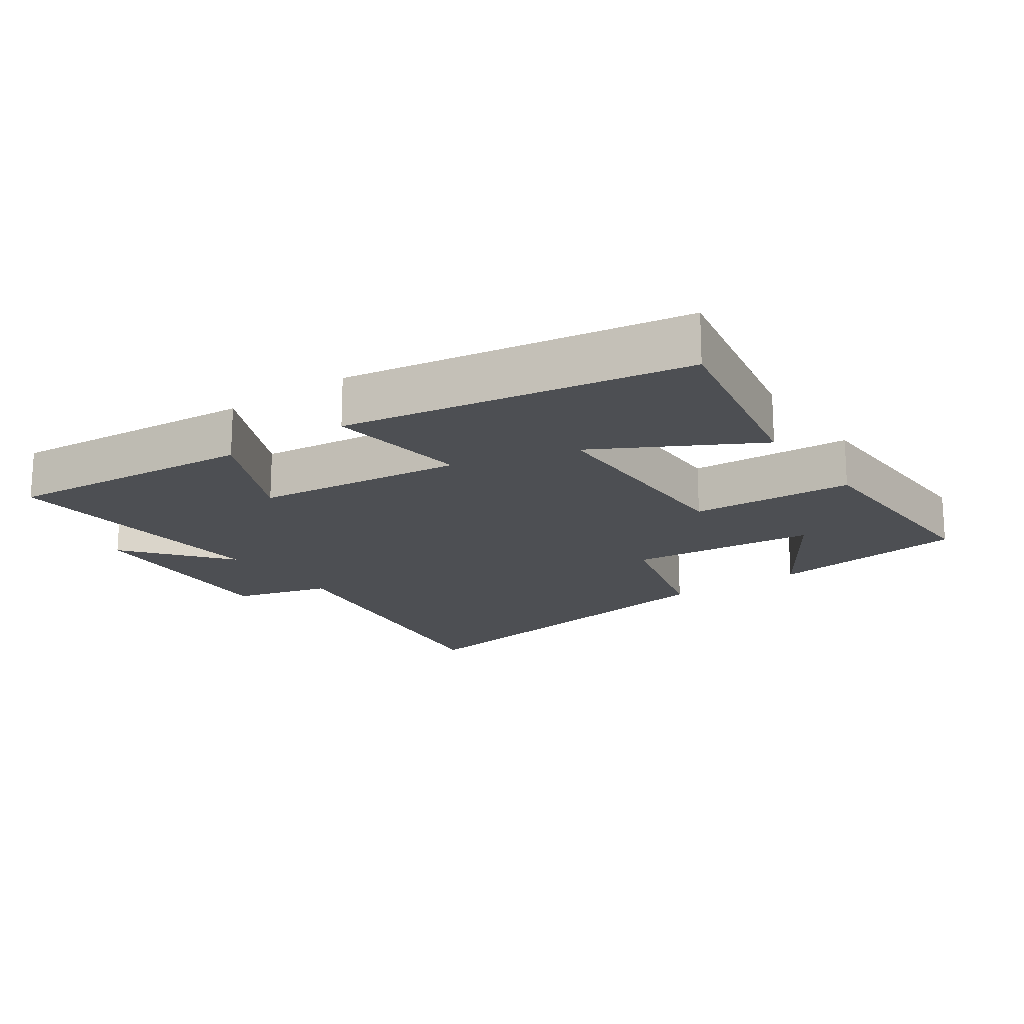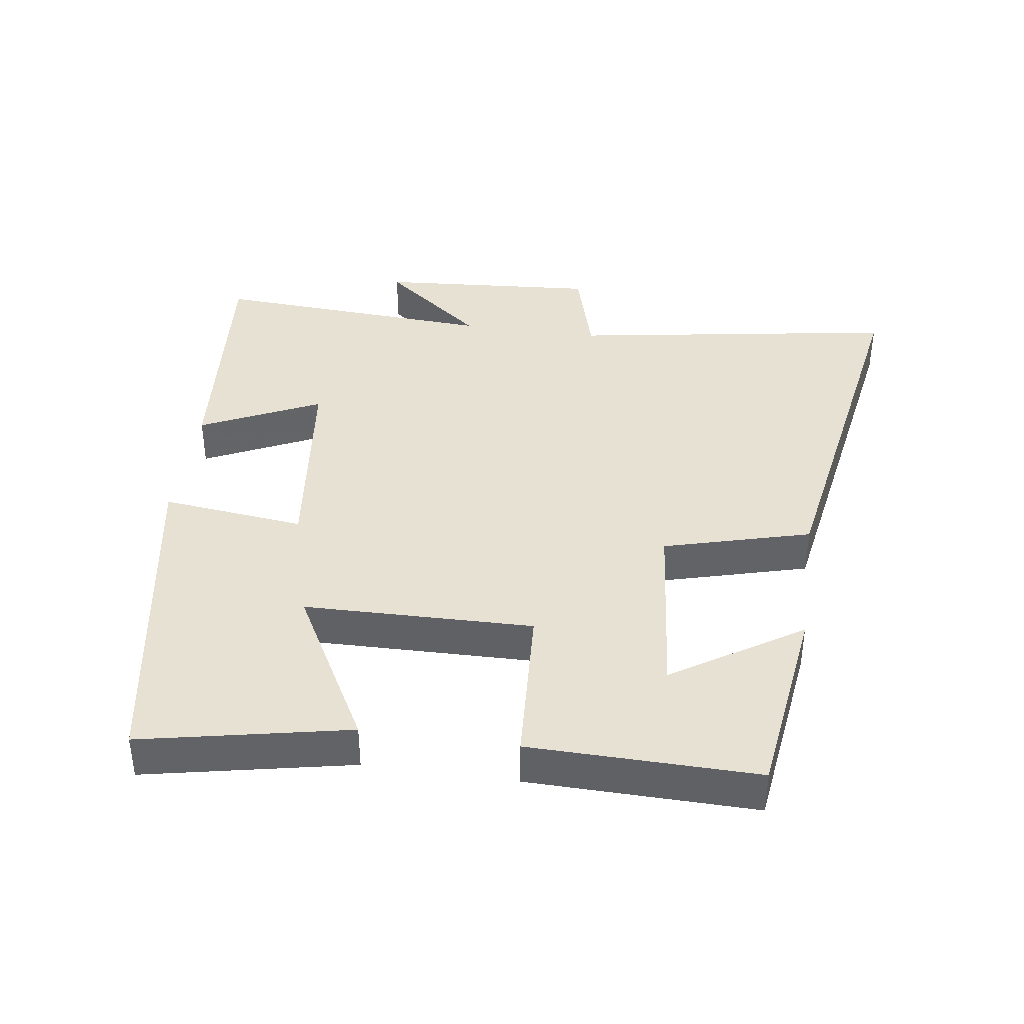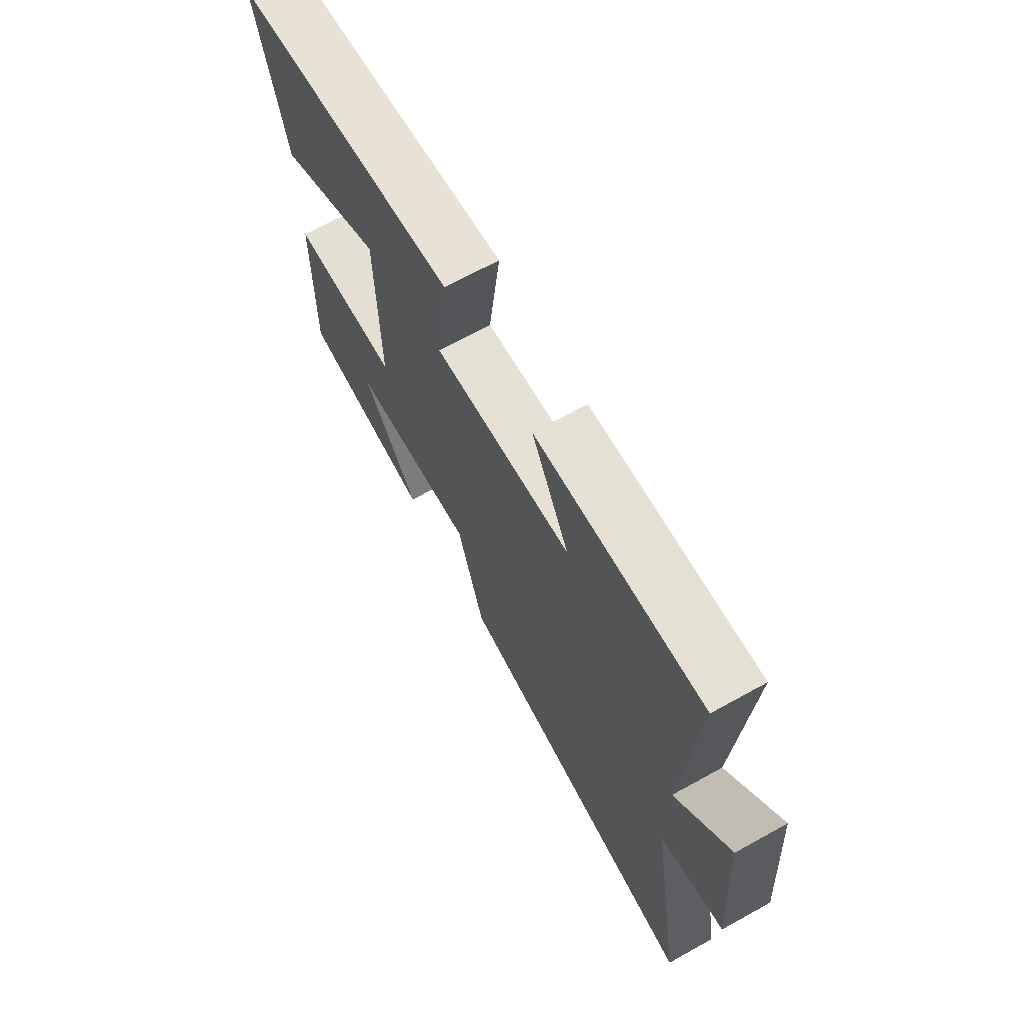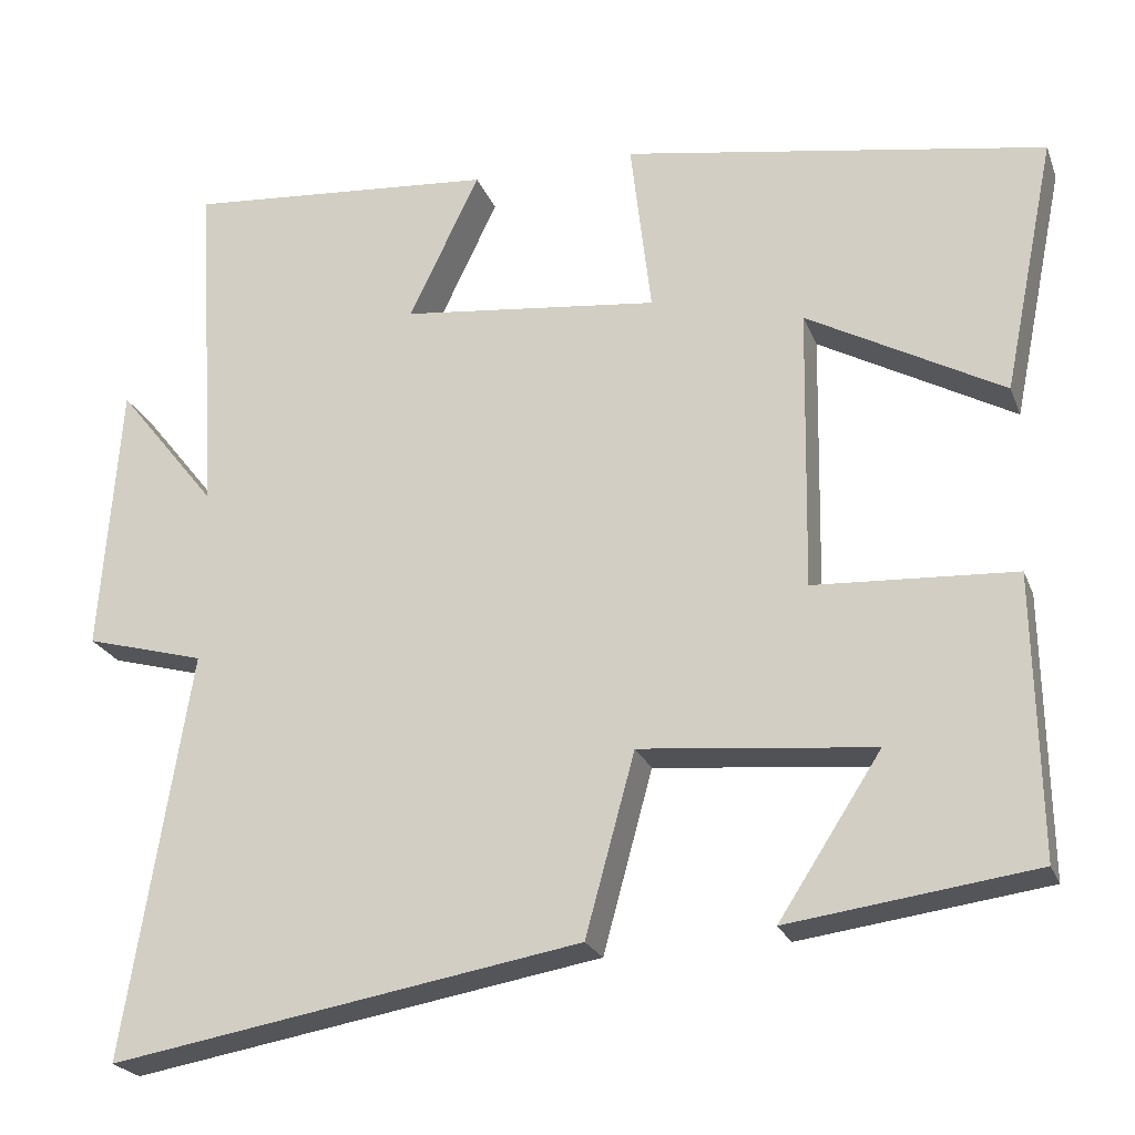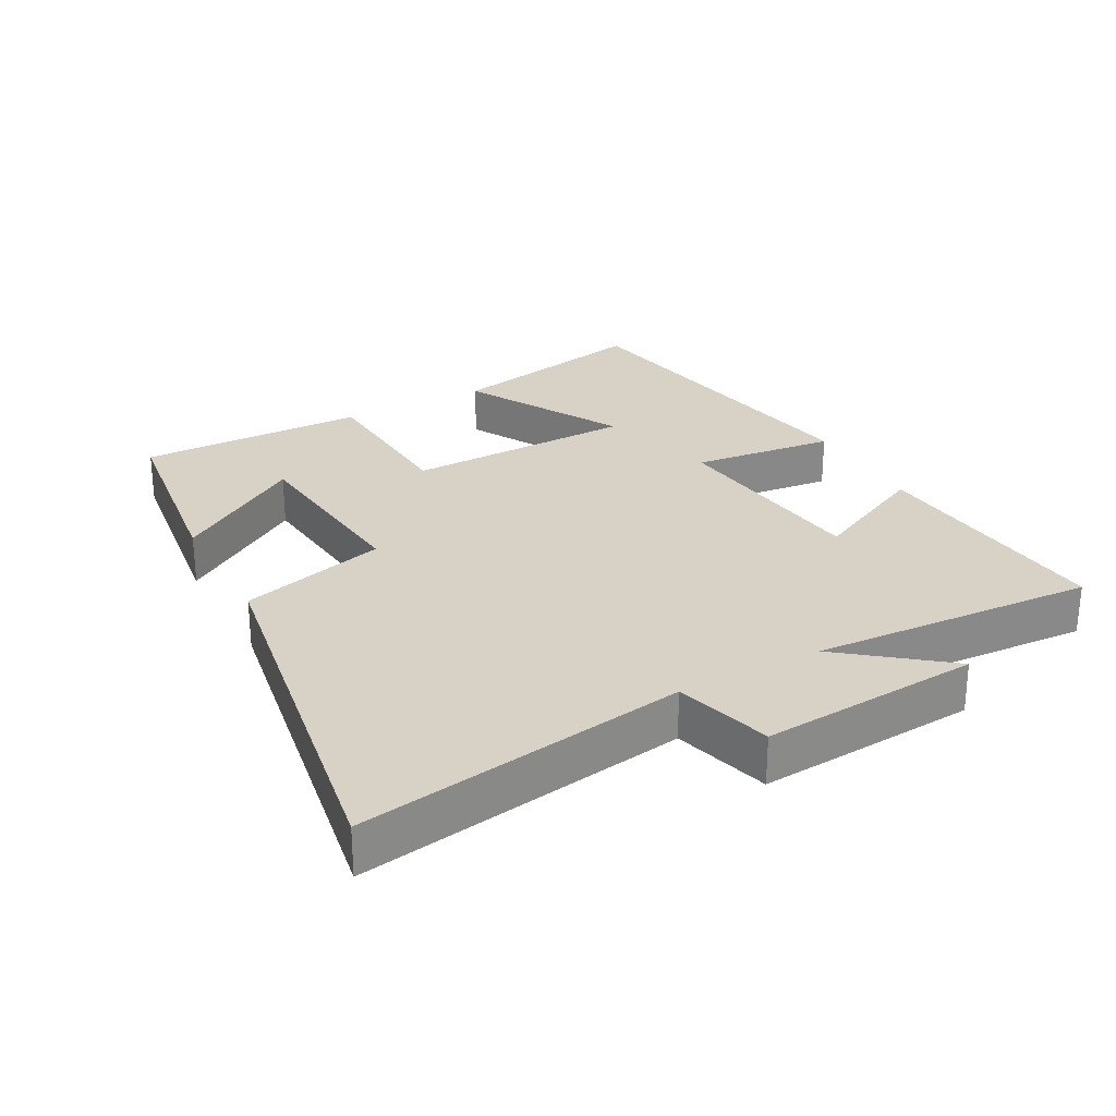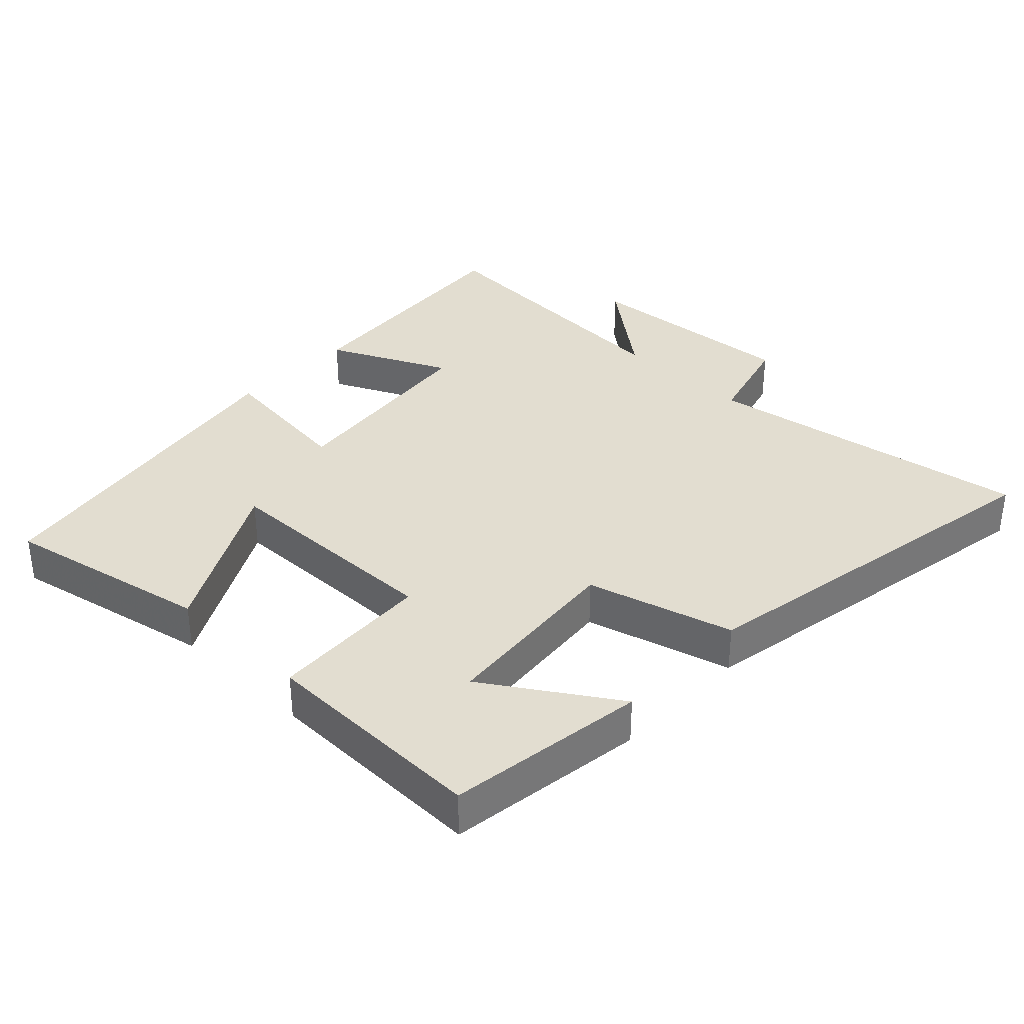
<metadata>
{"format":"obj","ext":"obj","renderer":"f3d","projection":"perspective","resolution":1024,"background":"white","views":[{"elev":-17.8,"azim":35.2,"up":"+Y"},{"elev":39.4,"azim":98.1,"up":"+Y"},{"elev":68.9,"azim":-119.0,"up":"+Z"},{"elev":-23.0,"azim":17.7,"up":"+Z"},{"elev":27.3,"azim":-118.6,"up":"+Y"},{"elev":35.1,"azim":133.8,"up":"+Y"}]}
</metadata>
<code>
v 0.506 0.07 -0.46
v 0.208 0.07 -0.5
v 0.332 0.07 -0.309
v 0.05 0.07 -0.281
v -0.01 0.07 -0.5
v -0.579 0.07 -0.597
v -0.5 0.07 -0.107
v -0.645 0.07 -0.067
v -0.621 0.07 0.261
v -0.5 0.07 0.109
v -0.526 0.07 0.532
v -0.15 0.07 0.5
v -0.235 0.07 0.322
v 0.077 0.07 0.286
v 0.052 0.07 0.5
v 0.563 0.07 0.413
v 0.5 0.07 0.105
v 0.263 0.07 0.235
v 0.257 0.07 -0.107
v 0.5 0.07 -0.121
v 0.506 0 -0.46
v 0.208 0 -0.5
v 0.332 0 -0.309
v 0.05 0 -0.281
v -0.01 0 -0.5
v -0.579 0 -0.597
v -0.5 0 -0.107
v -0.645 0 -0.067
v -0.621 0 0.261
v -0.5 0 0.109
v -0.526 0 0.532
v -0.15 0 0.5
v -0.235 0 0.322
v 0.077 0 0.286
v 0.052 0 0.5
v 0.563 0 0.413
v 0.5 0 0.105
v 0.263 0 0.235
v 0.257 0 -0.107
v 0.5 0 -0.121
f 19 20 1
f 15 16 17 18
f 14 15 18 19
f 13 14 19
f 10 11 12 13
f 10 13 19
f 7 8 9 10
f 7 10 19
f 4 5 6 7
f 3 4 7 19
f 1 2 3
f 1 3 19
f 21 40 39
f 38 37 36 35
f 39 38 35 34
f 39 34 33
f 33 32 31 30
f 39 33 30
f 30 29 28 27
f 39 30 27
f 27 26 25 24
f 39 27 24 23
f 23 22 21
f 39 23 21
f 1 21 22 2
f 2 22 23 3
f 3 23 24 4
f 4 24 25 5
f 5 25 26 6
f 6 26 27 7
f 7 27 28 8
f 8 28 29 9
f 9 29 30 10
f 10 30 31 11
f 11 31 32 12
f 12 32 33 13
f 13 33 34 14
f 14 34 35 15
f 15 35 36 16
f 16 36 37 17
f 17 37 38 18
f 18 38 39 19
f 19 39 40 20
f 20 40 21 1

</code>
